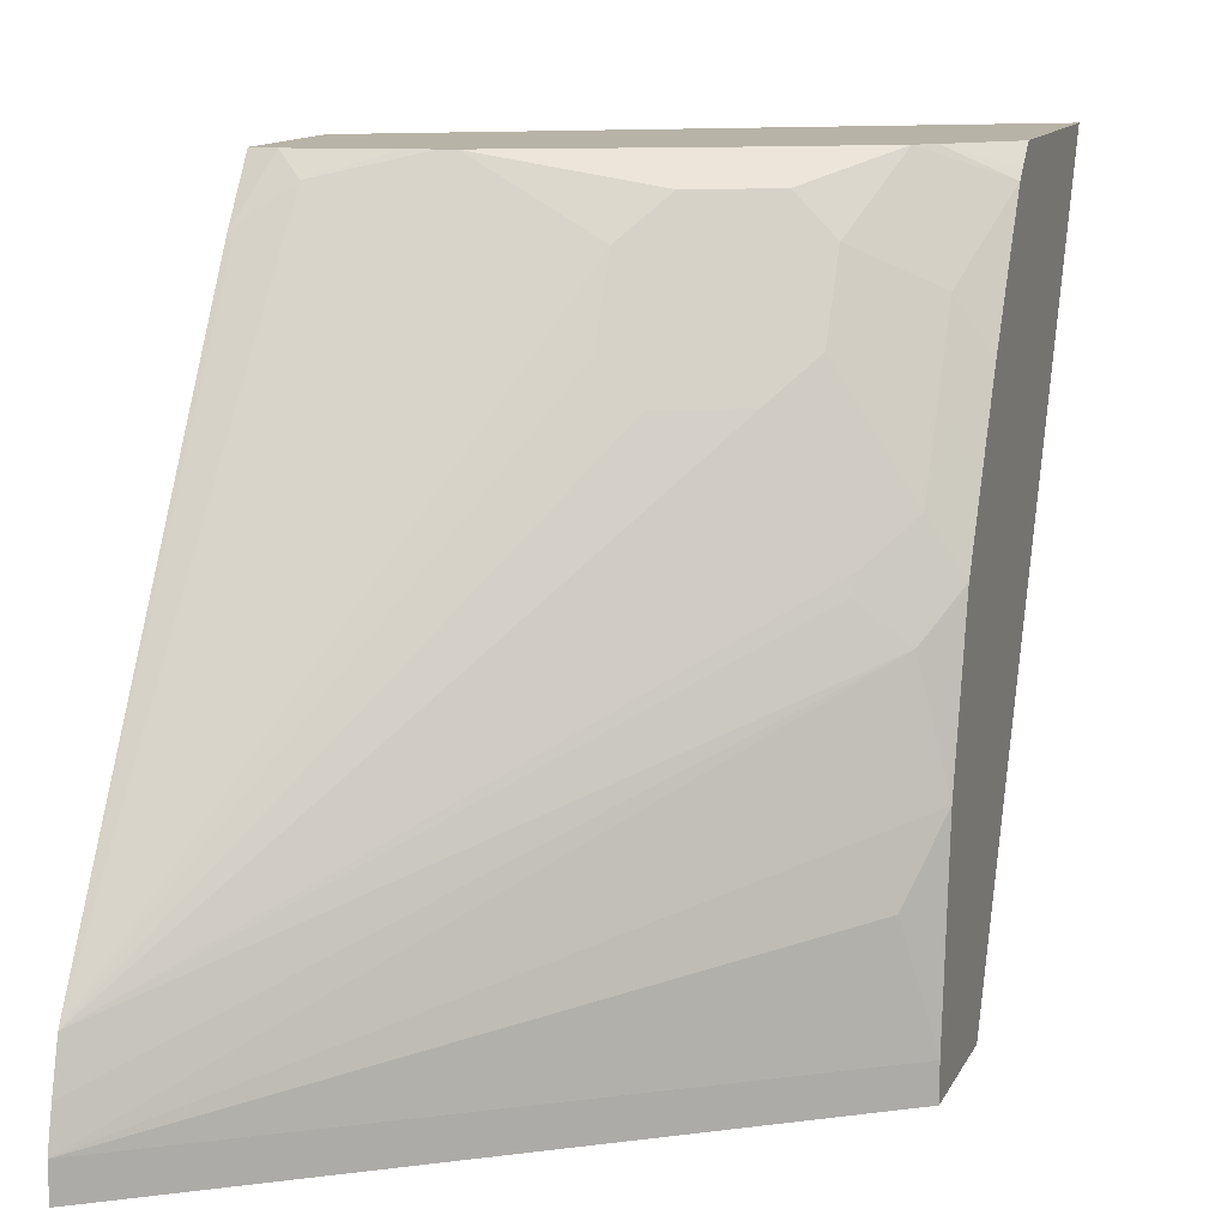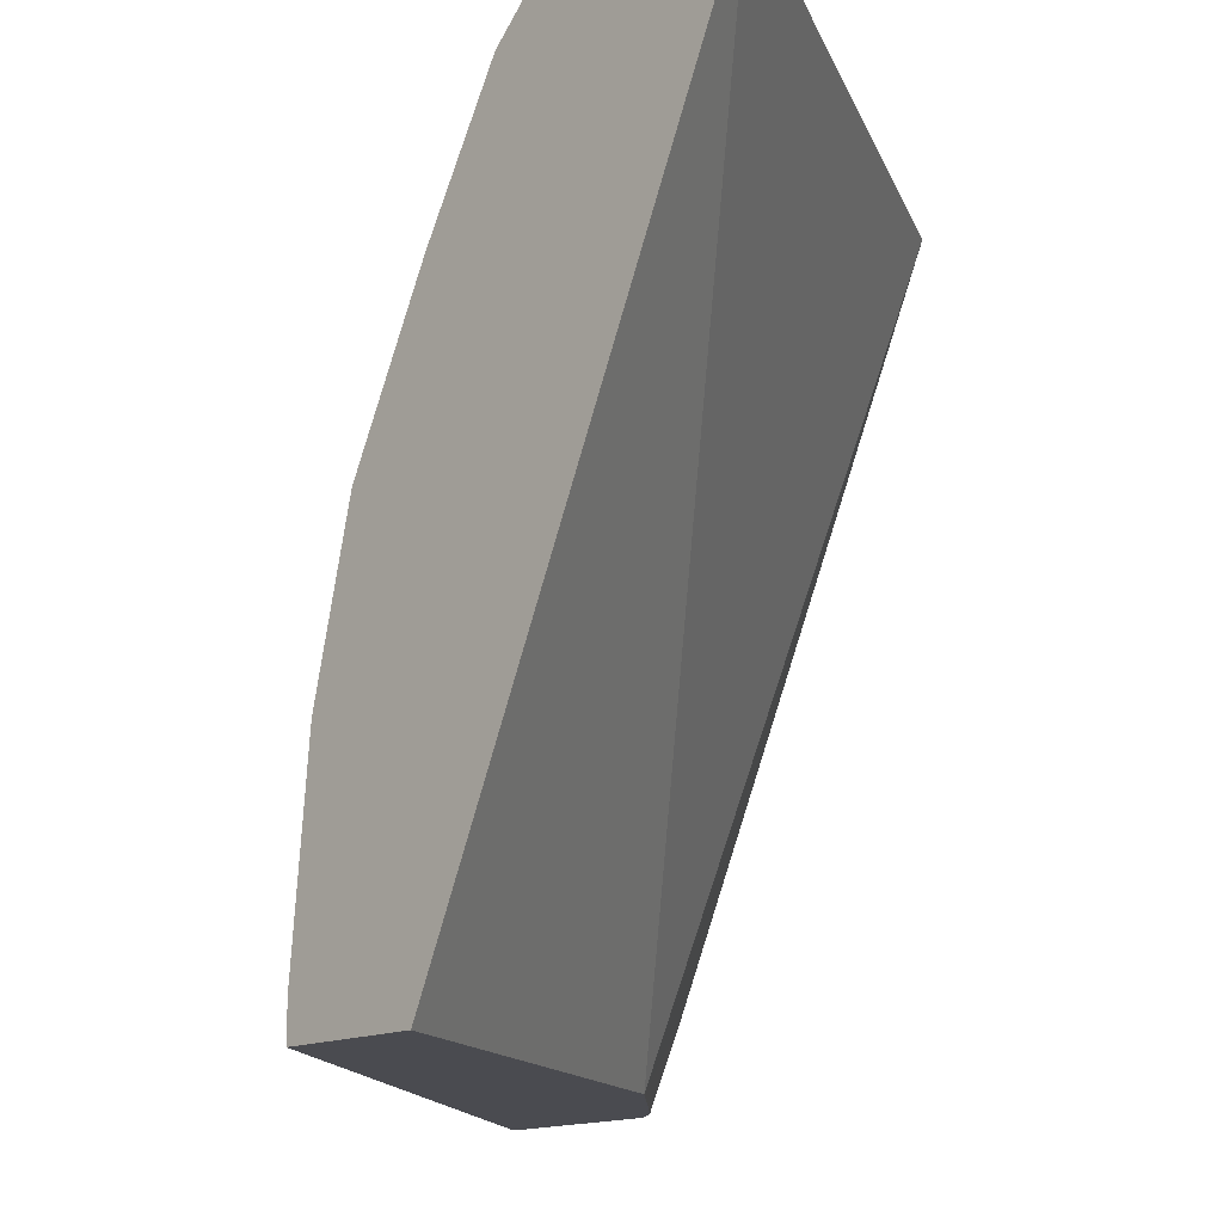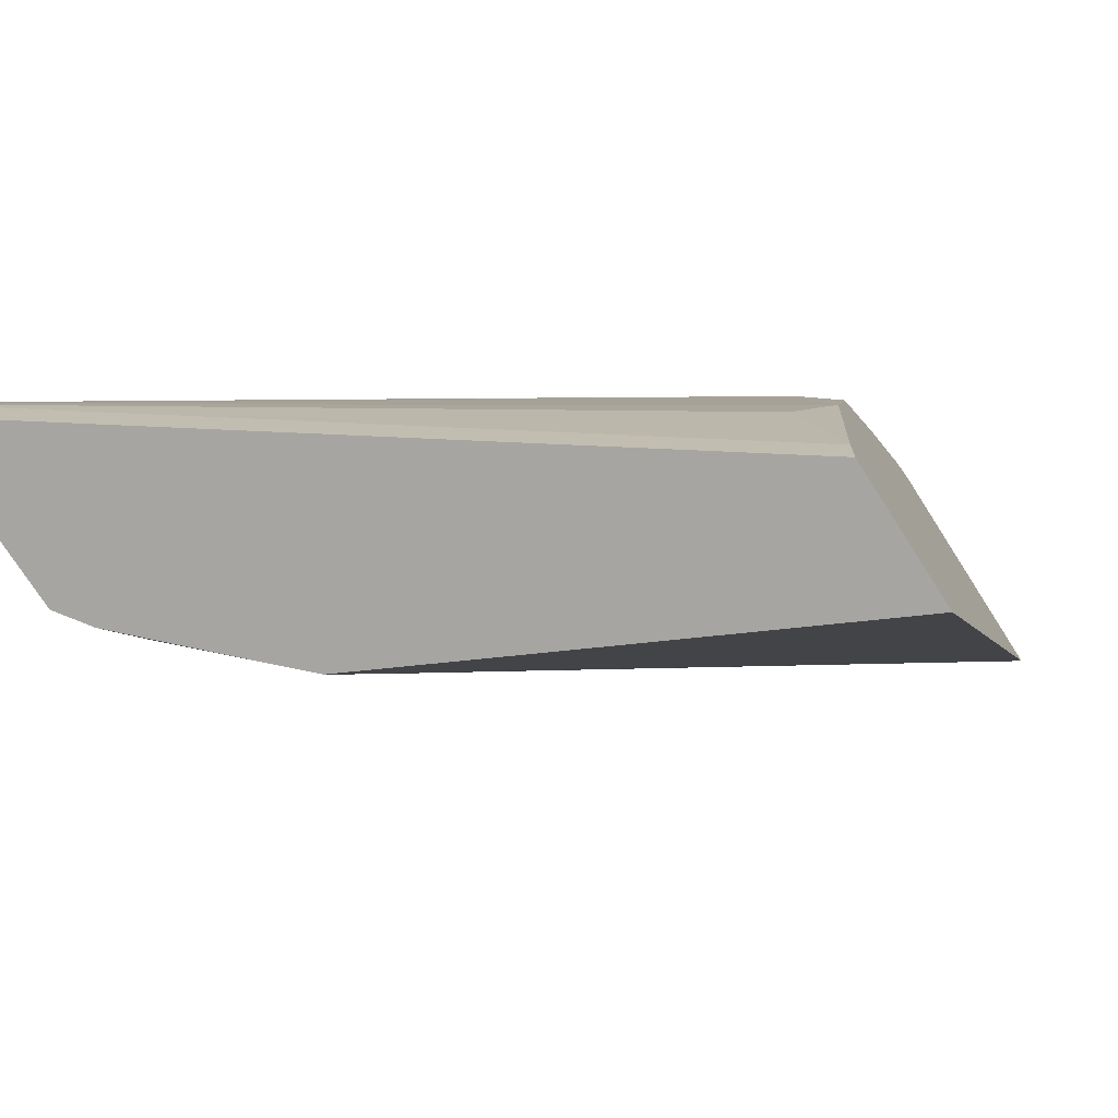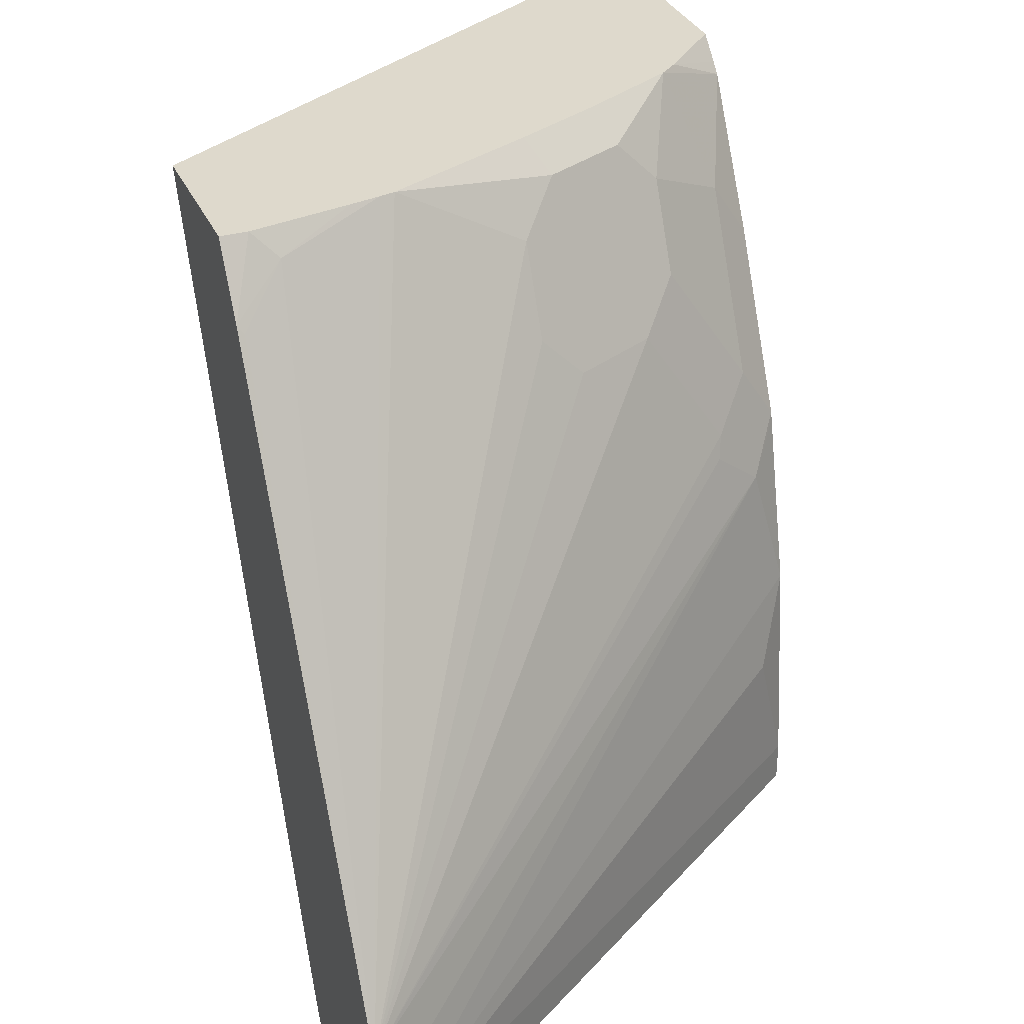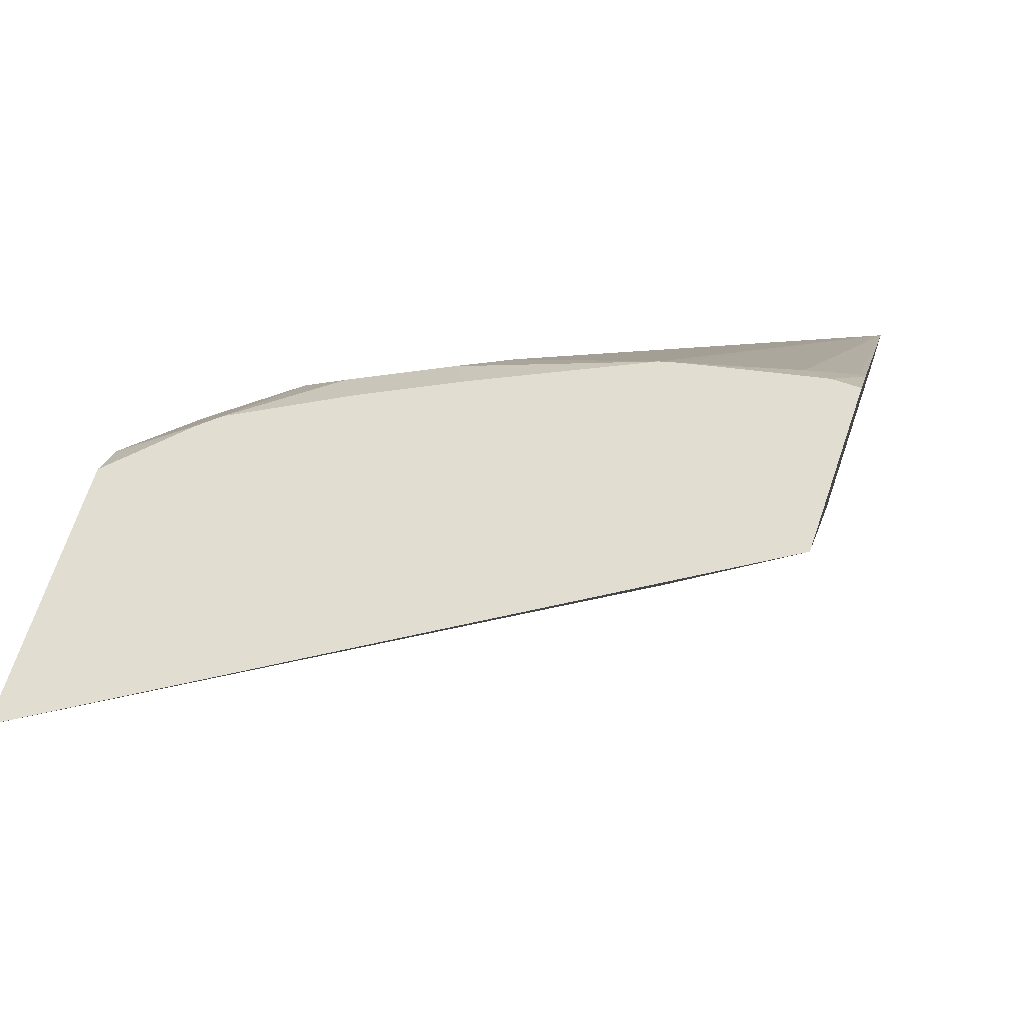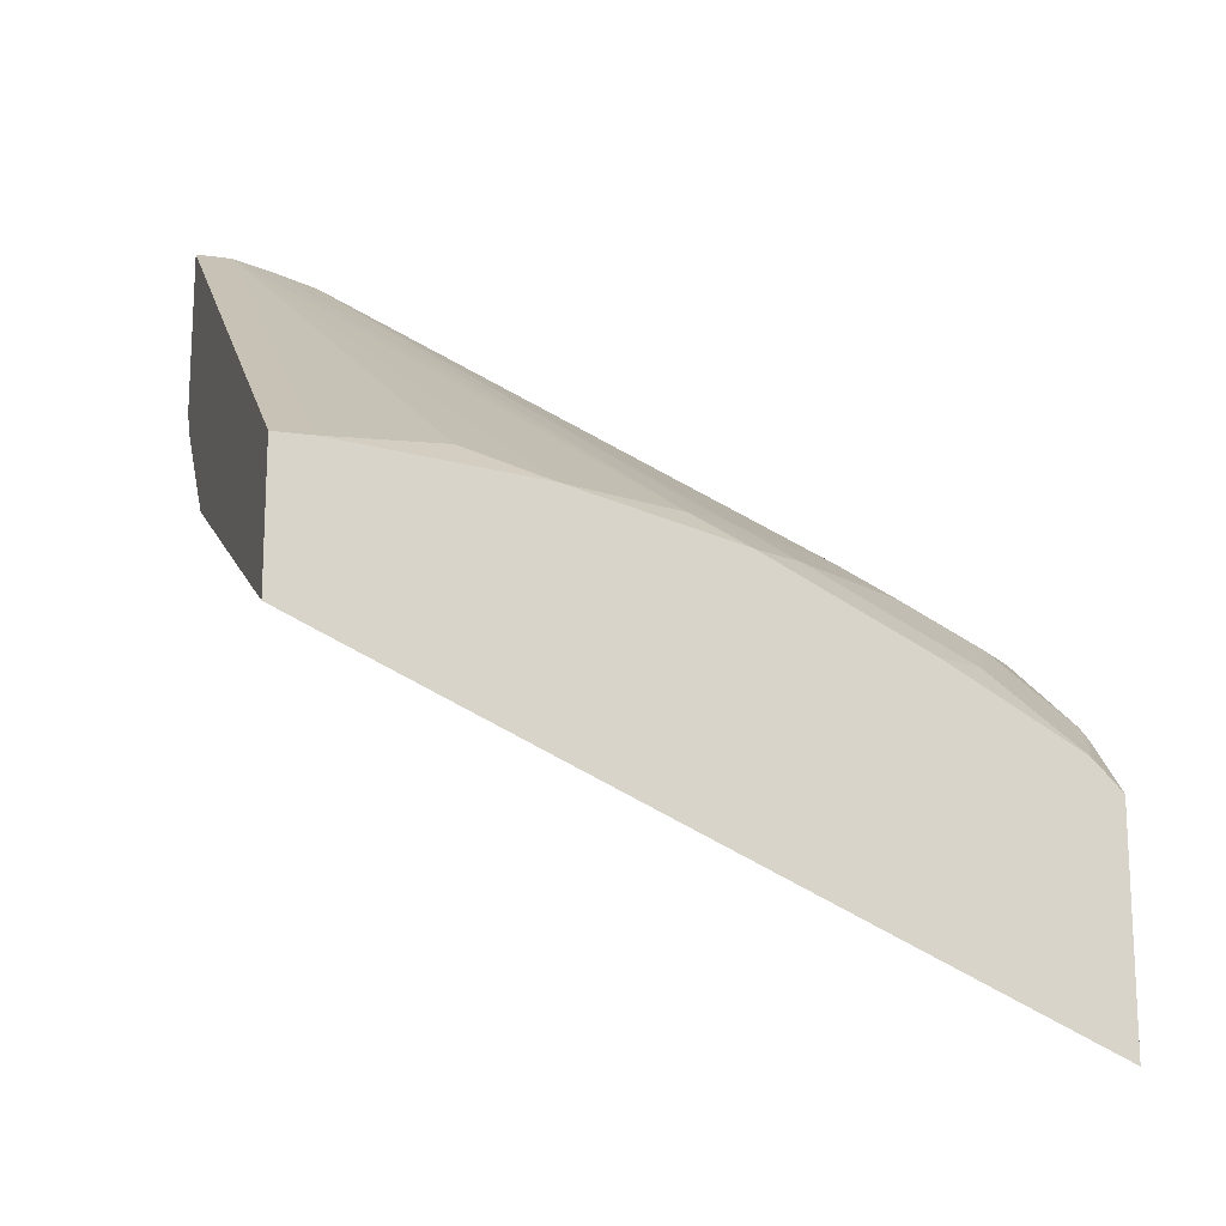
<metadata>
{"format":"obj","ext":"obj","renderer":"f3d","projection":"perspective","resolution":1024,"background":"white","views":[{"elev":12.8,"azim":-161.4,"up":"+Z"},{"elev":-14.6,"azim":-43.0,"up":"+Z"},{"elev":-73.6,"azim":-147.5,"up":"+Z"},{"elev":32.0,"azim":159.1,"up":"+Z"},{"elev":68.4,"azim":18.7,"up":"+Z"},{"elev":-16.6,"azim":-106.1,"up":"+Y"}]}
</metadata>
<code>
v -0.122 0.227 0.3642
v -0.122 0.2476 0.333
v -0.1348 0.227 0.3642
v -0.122 0.1522 0.3642
v -0.1248 0.2495 0.3293
v -0.1464 0.2328 0.3526
v -0.122 0.4033 0.06413
v -0.1821 0.217 0.3642
v -0.4018 -0.01776 0.3642
v -0.1929 0.2528 0.00137
v -0.1331 0.2927 0.03994
v -0.122 0.3101 0.03234
v -0.1962 0.2139 0.3642
v -0.122 0.41 0.03994
v -0.3858 0.2062 0.1797
v -0.3617 0.2145 0.1995
v -0.3642 0.2096 0.2095
v -0.3243 0.2096 0.2694
v -0.2844 0.2295 0.2694
v -0.2644 0.2295 0.2894
v -0.2644 0.2096 0.3293
v -0.2033 0.2121 0.3642
v -0.4018 0.09467 0.3642
v -0.4018 0.1484 0.00137
v -0.3925 0.153 0.00137
v -0.3792 0.1597 0.00137
v -0.2994 0.1996 0.00137
v -0.2727 0.2129 0.00137
v -0.2452 0.2266 0.00137
v -0.232 0.2333 0.00137
v -0.1719 0.2735 0.00137
v -0.1521 0.2932 0.00137
v -0.1322 0.3131 0.00137
v -0.122 0.3182 0.01664
v -0.122 0.4147 0.01998
v -0.4018 0.2082 0.1198
v -0.4018 0.2074 0.1232
v -0.4018 0.1883 0.1995
v -0.4018 0.1874 0.203
v -0.3842 0.1896 0.2295
v -0.3443 0.1896 0.2894
v -0.3243 0.1697 0.3492
v -0.2844 0.1896 0.3492
v -0.2751 0.1784 0.3642
v -0.4018 0.1052 0.3539
v -0.3817 0.1148 0.3642
v -0.4018 0.2182 0.00137
v -0.122 0.3278 0.00137
v -0.122 0.4147 0.00137
v -0.4018 0.2182 0.01998
v -0.3858 0.2262 0.07986
v -0.4018 0.1675 0.2429
v -0.3842 0.1697 0.2694
v -0.3443 0.1697 0.3293
v -0.363 0.1323 0.3642
v -0.315 0.1585 0.3642
v -0.4018 0.1098 0.3492
v -0.3718 0.1247 0.3642
v -0.4018 0.1475 0.2828
v -0.3842 0.1497 0.3093
f 15 36 37
f 15 37 38
f 15 38 39
f 15 39 40
f 15 35 36
f 15 17 16
f 17 40 41
f 17 41 18
f 18 41 54
f 14 35 15
f 15 40 17
f 18 54 42
f 10 33 32
f 11 33 12
f 11 32 33
f 11 31 32
f 10 31 11
f 10 32 31
f 10 48 33
f 10 49 48
f 10 47 49
f 10 24 47
f 10 25 24
f 10 26 25
f 10 27 26
f 18 42 43
f 12 33 34
f 18 43 19
f 40 54 41
f 19 21 20
f 10 28 27
f 57 60 59
f 55 57 58
f 55 60 57
f 54 60 55
f 53 60 54
f 52 60 53
f 52 59 60
f 45 58 57
f 45 46 58
f 42 44 43
f 42 56 44
f 19 43 21
f 42 55 56
f 40 53 54
f 39 53 40
f 39 52 53
f 36 51 50
f 35 51 36
f 35 50 51
f 35 47 50
f 35 49 47
f 33 48 34
f 23 46 45
f 22 43 44
f 21 43 22
f 42 54 55
f 10 29 28
f 1 7 2
f 9 30 10
f 4 10 11
f 4 9 10
f 3 6 8
f 2 7 5
f 2 6 3
f 2 5 6
f 10 30 29
f 1 14 7
f 1 35 14
f 1 49 35
f 1 48 49
f 1 34 48
f 1 12 34
f 1 4 12
f 1 9 4
f 1 23 9
f 1 46 23
f 1 58 46
f 1 55 58
f 1 56 55
f 1 44 56
f 1 22 44
f 1 13 22
f 1 8 13
f 1 2 3
f 4 11 12
f 5 7 6
f 1 3 8
f 6 7 13
f 9 29 30
f 9 28 29
f 9 27 28
f 9 26 27
f 9 25 26
f 9 24 25
f 9 47 24
f 6 13 8
f 9 36 50
f 9 37 36
f 9 38 37
f 9 39 38
f 9 52 39
f 9 50 47
f 9 57 59
f 7 14 15
f 9 59 52
f 7 15 16
f 7 16 17
f 7 18 19
f 7 17 18
f 7 20 21
f 7 21 22
f 7 22 13
f 9 23 45
f 9 45 57
f 7 19 20

</code>
